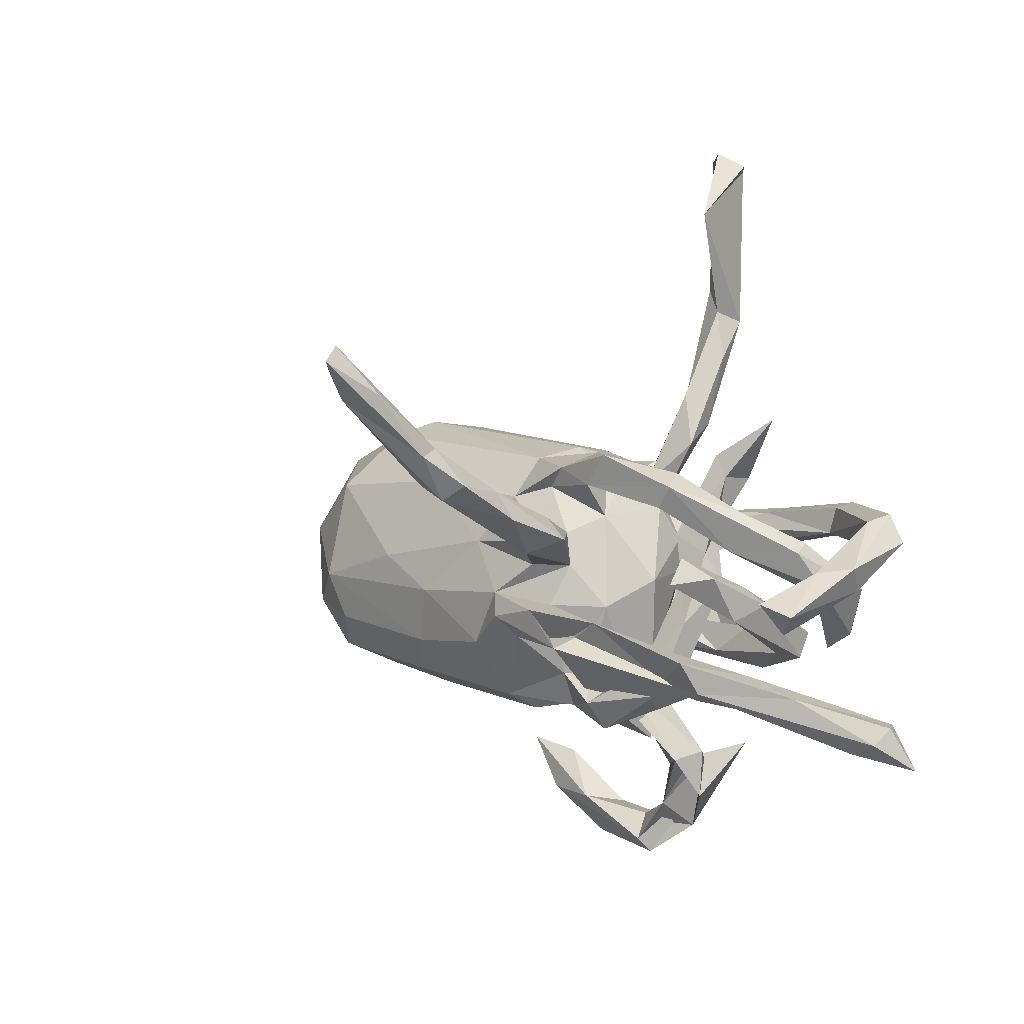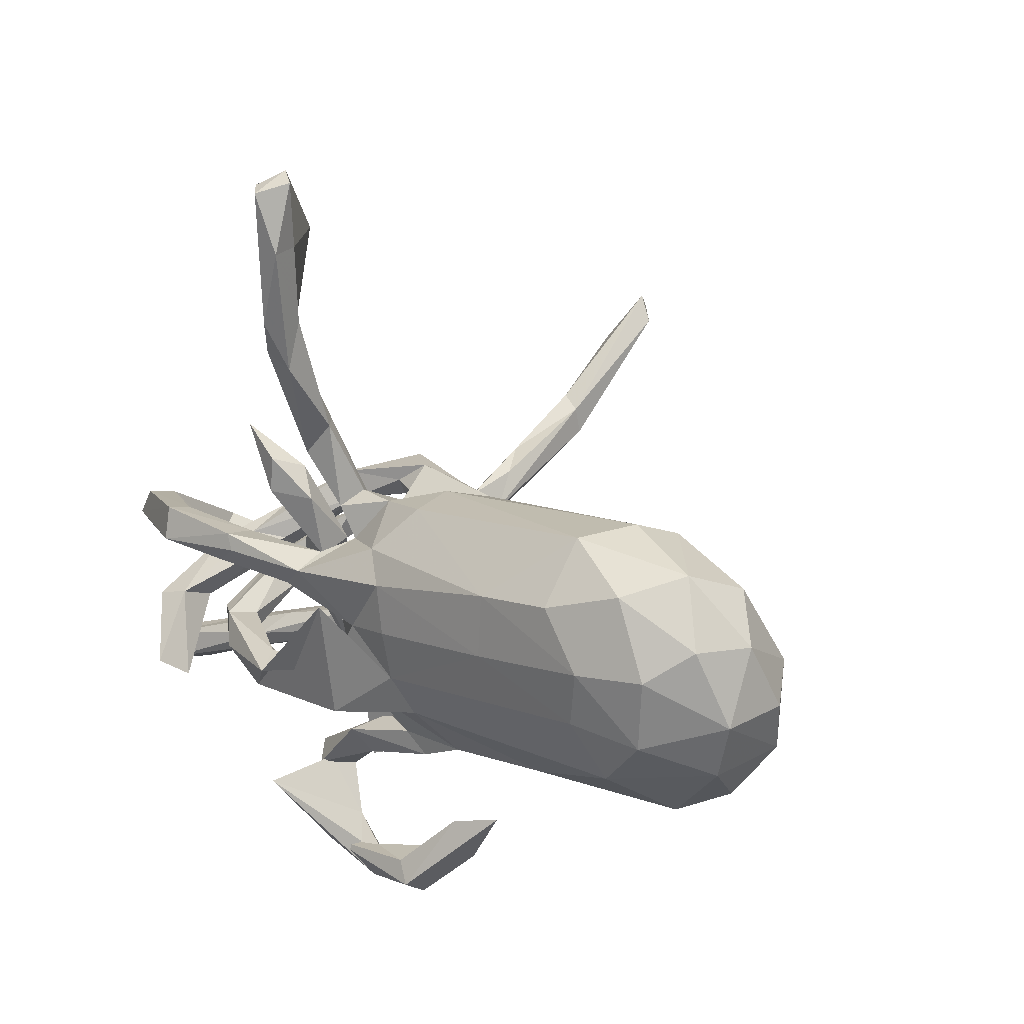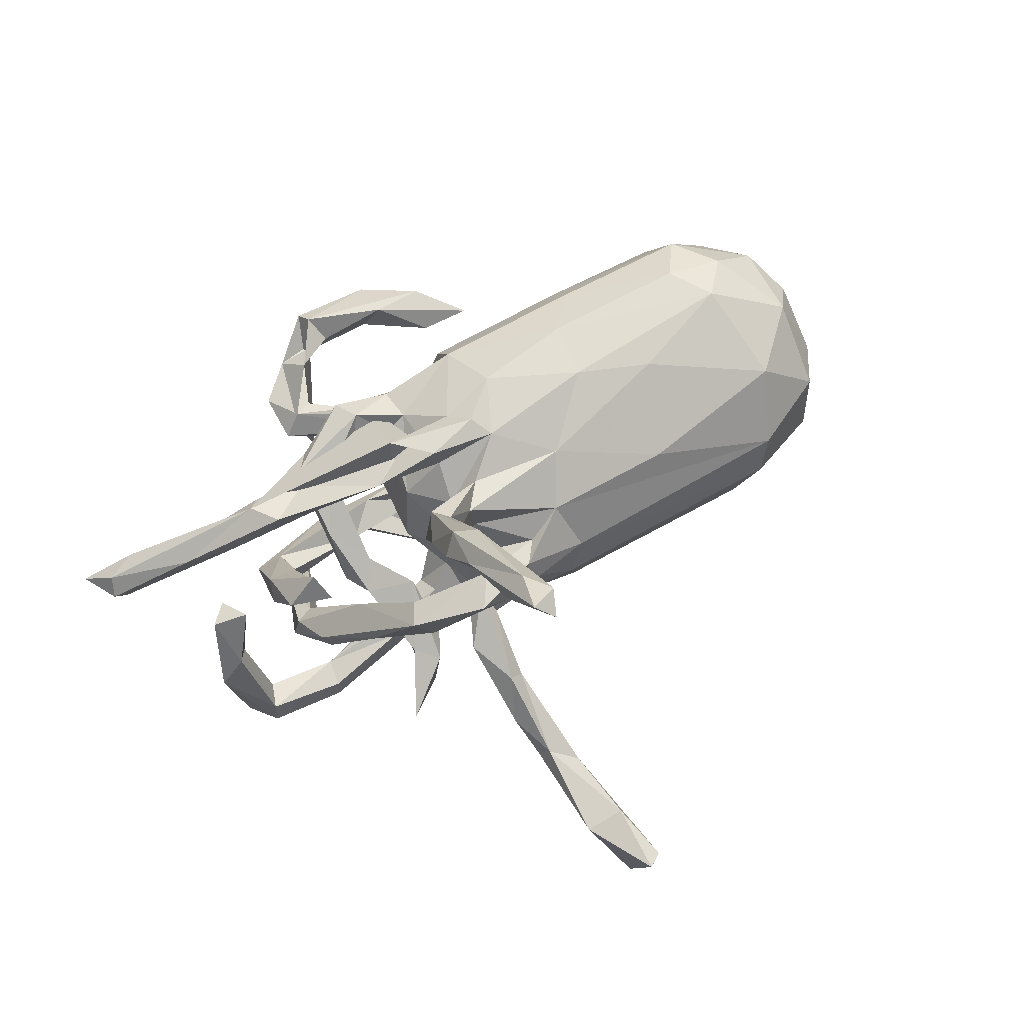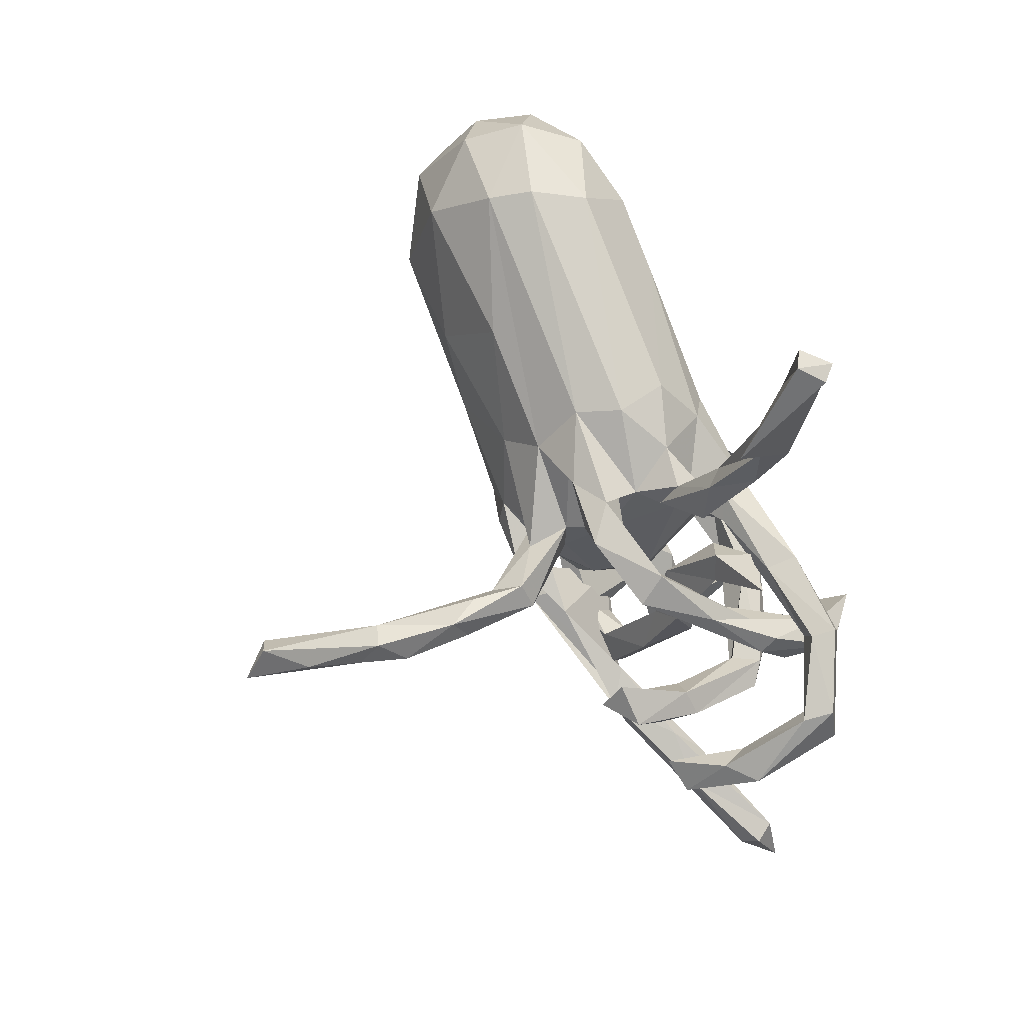
<metadata>
{"format":"obj","ext":"obj","renderer":"f3d","projection":"perspective","resolution":1024,"background":"white","views":[{"elev":5.8,"azim":47.2,"up":"+Y"},{"elev":15.7,"azim":-137.0,"up":"+Y"},{"elev":73.3,"azim":147.2,"up":"+Z"},{"elev":77.9,"azim":66.9,"up":"+Y"}]}
</metadata>
<code>
v 0.7405 -0.2786 -0.0269
v 0.6966 -0.2352 0.02795
v 0.6881 -0.2586 -0.03399
v 0.7103 -0.2075 0.001726
v 0.5615 -0.1688 0.07458
v 0.6874 -0.2078 -0.03108
v 0.6035 0.007477 -0.03801
v 0.6427 -0.2581 0.01954
v 0.6203 0.04919 -0.009624
v 0.5803 -0.02701 0.1051
v 0.5062 -0.1853 0.03472
v 0.5663 0.126 -0.1698
v 0.5719 0.04118 0.03214
v 0.5535 0.01206 -0.01275
v 0.5456 -0.06188 0.08326
v 0.5584 0.1158 -0.1183
v 0.6008 0.07948 -0.1633
v 0.5206 -0.008696 0.1169
v 0.3901 -0.1886 0.1241
v 0.5606 0.06237 -0.17
v 0.5208 -0.2146 0.04003
v 0.5399 0.07037 -0.1351
v 0.4597 -0.02482 0.03221
v 0.443 0.02911 0.1434
v 0.3775 -0.1223 0.155
v 0.4105 -0.08345 -0.123
v 0.444 -0.0236 -0.2484
v 0.4501 -0.08616 -0.09409
v 0.4303 -0.01535 -0.1547
v 0.4466 -0.04866 0.09561
v 0.4107 0.04874 -0.1109
v 0.4194 0.001835 0.03813
v 0.4001 0.06406 -0.1421
v 0.4285 0.1263 -0.1919
v 0.4661 -0.1444 0.0715
v 0.3934 -0.05459 0.03811
v 0.4453 -0.1292 -0.0781
v 0.4309 0.07811 -0.2462
v 0.4045 -0.1118 -0.2656
v 0.3734 -0.1323 -0.156
v 0.3503 0.0787 -0.1108
v 0.3953 -0.0327 -0.1781
v 0.3842 -0.009816 0.1028
v 0.2872 -0.1495 0.1336
v 0.3826 0.01627 0.1877
v 0.3195 0.05031 -0.03228
v 0.2776 -0.1783 -0.172
v 0.4174 0.08006 -0.1878
v 0.4084 -0.1725 0.1437
v 0.3326 0.1206 -0.04518
v 0.3854 -0.08963 -0.07771
v 0.3575 -0.1131 -0.3282
v 0.4337 0.1332 -0.2333
v 0.3714 0.05833 0.1471
v 0.3195 -0.1136 0.1167
v 0.3905 -0.01284 -0.2406
v 0.3958 -0.1262 -0.07183
v 0.3043 -0.06999 0.06827
v 0.3221 0.05459 -0.2113
v 0.2737 0.1725 -0.1325
v 0.2426 -0.1608 0.1149
v 0.2209 -0.1295 -0.2118
v 0.3411 -0.1461 -0.2783
v 0.3396 0.2808 -0.12
v 0.3072 0.06823 -0.07308
v 0.264 0.1673 0.06594
v 0.2927 -0.2129 0.08923
v 0.2537 -0.4005 -0.03085
v 0.2947 0.04841 0.004631
v 0.2608 0.08339 -0.06263
v 0.2157 0.1424 0.01704
v 0.2757 0.1778 -0.0676
v 0.2591 -0.3166 -0.03078
v 0.3155 -0.004399 -0.01859
v 0.2617 -0.000339 0.02891
v 0.1309 -0.1181 0.2177
v 0.241 0.2144 -0.08106
v 0.2422 -0.106 -0.1662
v 0.2447 -0.1939 0.07079
v 0.2914 -0.1929 0.1269
v 0.2825 0.1074 -0.1735
v 0.27 0.08473 -0.2297
v 0.2394 0.1285 0.06546
v 0.2695 -0.02022 -0.02674
v 0.2656 0.2331 -0.1349
v 0.2345 0.1877 0.01658
v 0.1834 -0.4746 -0.08836
v 0.2045 -0.3331 -0.2078
v 0.2835 0.1128 -0.2272
v 0.2132 0.05321 -0.06769
v 0.1864 -0.0714 0.1743
v 0.2257 -0.3415 -0.07187
v 0.2114 0.07434 -0.009282
v 0.1903 -0.349 -0.01933
v 0.1534 -0.4305 -0.04022
v 0.2104 0.1619 -0.09455
v 0.1773 0.2415 0.5595
v 0.1937 0.1902 0.4832
v 0.1867 0.1249 0.3669
v 0.1142 -0.2795 0.04995
v 0.2227 -0.3347 0.00266
v 0.1637 0.2527 0.5214
v 0.1464 -0.2214 0.1497
v 0.1674 0.172 0.3855
v 0.1263 0.4262 0.6999
v 0.1751 -0.253 0.08236
v 0.167 0.3453 0.6427
v 0.1634 0.165 0.5066
v 0.1764 0.08048 0.2363
v 0.165 -0.2686 0.1242
v 0.09296 -0.2266 -0.02496
v 0.1534 0.402 0.7423
v 0.1417 0.1165 0.2438
v 0.1698 -0.1941 0.1154
v 0.09638 -0.5065 -0.03304
v 0.1848 -0.1545 -0.1488
v 0.1749 0.2314 -0.08589
v 0.1478 0.05838 0.2995
v 0.1333 0.3372 0.6934
v 0.1267 0.2332 0.5095
v 0.08462 -0.4647 -0.06581
v 0.1758 0.3846 -0.1679
v 0.06755 0.0762 0.1247
v 0.1398 0.2189 0.1044
v 0.1132 0.1149 -0.06928
v 0.08467 0.01939 0.133
v 0.1064 -0.1762 0.1087
v 0.135 0.1436 0.3331
v 0.1232 0.08382 0.2925
v 0.1686 0.07821 -0.1414
v 0.1705 -0.01098 0.003061
v 0.1305 -0.3111 -0.03023
v 0.1185 0.09818 -0.1588
v 0.06977 -0.2402 0.1087
v 0.1773 0.0365 -0.1846
v 0.1271 0.1883 0.5212
v 0.1655 0.4508 -0.2255
v 0.1444 0.3192 -0.1026
v 0.1062 -0.5324 -0.05628
v 0.1373 -0.2543 -0.07741
v 0.1027 0.3806 0.6938
v 0.1221 0.05071 -0.1132
v 0.06611 -0.05192 0.1636
v 0.1373 -0.09142 -0.06059
v 0.1238 -0.008024 -0.1132
v 0.1393 -0.05487 0.09617
v 0.1018 0.1045 0.06144
v 0.151 0.4694 -0.1797
v 0.1127 0.1728 -0.1158
v 0.008889 -0.227 -0.06532
v 0.1063 0.1543 -0.03905
v 0.1425 0.1526 0.06817
v 0.1638 0.2642 -0.1434
v 0.1331 0.5081 -0.2599
v 0.06471 -0.1971 -0.03211
v -0.02065 -0.2599 -0.007744
v 0.1786 0.6469 -0.112
v 0.08004 0.2183 0.05698
v 0.0528 -0.167 -0.1943
v 0.138 -0.1029 0.172
v 0.09795 0.1629 0.1034
v 0.1311 0.1844 0.04399
v 0.08154 -0.1174 -0.1208
v 0.1252 -0.3036 -0.03804
v 0.1357 0.738 -0.2668
v 0.114 0.4288 -0.2247
v 0.1186 0.3163 -0.1327
v 0.06863 0.165 0.02645
v 0.09883 0.1959 -0.07331
v -0.02115 -0.07584 0.2198
v 0.08228 0.1197 -0.1115
v 0.09241 0.6367 -0.2259
v 0.06814 -0.1792 0.1317
v 0.05786 0.02602 -0.221
v 0.0729 -0.05517 0.2229
v 0.08938 -0.1041 -0.1692
v 0.0731 0.06782 0.1982
v 0.02334 -0.009264 -0.1767
v 0.1028 0.7614 -0.2309
v 0.07553 -0.2432 -0.00471
v 0.1103 0.7291 -0.2917
v 0.1079 0.5077 -0.2058
v -0.00145 -0.4597 -0.09488
v 0.08376 0.6297 -0.2735
v 0.02025 0.1888 0.09321
v -0.0323 -0.5172 -0.06817
v 0.02572 0.1912 -0.08441
v 0.008565 -0.1141 0.1891
v 0.07293 0.7451 -0.2493
v 0.0194 -0.1499 -0.1256
v -0.06777 -0.2335 0.1436
v -0.0293 -0.2634 -0.05737
v -0.06298 -0.267 0.07811
v 0.1242 0.0734 -0.208
v 0.07409 0.1675 -0.004697
v -0.1156 -0.4393 -0.02669
v -0.03205 -0.4443 -0.02335
v -0.07971 0.2039 -0.1196
v -0.04103 -0.03637 0.2019
v -0.01174 0.1514 0.087
v -0.09589 -0.3705 -0.05448
v -0.05562 0.08215 -0.1944
v -0.1319 0.04738 0.1614
v -0.09301 -0.1336 0.2012
v 0.03102 0.01948 0.1771
v -0.1117 -0.2319 -0.05999
v -0.06301 0.2153 -0.03464
v -0.07817 0.1305 0.1178
v -0.06978 -0.08094 -0.1777
v -0.02628 -0.4956 -0.107
v -0.09503 0.1968 0.03846
v -0.01738 0.1331 -0.1679
v -0.06683 0.000674 -0.194
v -0.2451 -0.05238 0.1947
v -0.1763 -0.3525 -0.0315
v -0.1659 -0.2605 0.009028
v -0.3047 0.1205 -0.2033
v -0.4908 0.2422 -0.04459
v -0.303 0.1454 0.1107
v -0.09356 -0.1449 -0.1474
v -0.3242 -0.2155 0.138
v -0.5168 0.2178 0.02713
v -0.2985 0.01838 -0.2039
v -0.2636 -0.1508 0.1853
v -0.3115 -0.2145 -0.06996
v -0.5518 -0.05255 0.1802
v -0.3698 0.001419 0.1802
v -0.4448 0.2296 -0.132
v -0.4451 0.133 -0.2082
v -0.3266 -0.2522 0.06433
v -0.5087 -0.1326 0.1742
v -0.5174 -0.1495 -0.142
v -0.5136 0.04045 -0.2142
v -0.532 -0.2427 0.02756
v -0.5683 0.1692 -0.1772
v -0.4889 -0.05002 -0.1959
v -0.5612 -0.1969 0.1244
v -0.5661 0.1197 0.1225
v -0.6024 -0.0711 -0.1669
v -0.5699 -0.2208 -0.02991
v -0.6086 -0.1105 0.1516
v -0.6306 0.1964 -0.0858
v -0.6579 0.1585 0.01598
v -0.634 -0.1933 0.03066
v -0.6793 -0.1225 -0.06518
v -0.6223 0.04441 -0.1829
v -0.6745 0.0241 0.1054
v -0.69 -0.1103 0.07228
v -0.7137 -0.03203 -0.08156
v -0.6791 0.09259 -0.1254
v -0.7192 -0.02445 0.03668
v -0.7098 0.08527 -0.02787
f 190 116 163
f 176 163 116
f 155 190 163
f 159 116 190
f 78 26 62
f 40 62 26
f 176 78 62
f 51 26 78
f 201 183 210
f 87 210 183
f 215 201 210
f 197 183 201
f 121 95 87
f 92 87 95
f 183 121 87
f 115 95 121
f 196 215 210
f 197 201 215
f 164 140 92
f 73 92 140
f 94 164 92
f 192 140 164
f 28 40 26
f 47 62 40
f 37 47 40
f 174 62 47
f 159 174 47
f 176 62 174
f 116 159 47
f 209 174 159
f 57 116 47
f 220 159 190
f 206 220 190
f 209 159 220
f 176 174 209
f 157 148 137
f 122 137 148
f 181 157 137
f 172 148 157
f 236 209 220
f 29 39 27
f 52 27 39
f 31 29 27
f 42 39 29
f 46 42 29
f 63 39 42
f 56 63 42
f 52 39 63
f 116 78 176
f 65 56 42
f 52 63 56
f 139 87 88
f 68 88 87
f 115 139 88
f 210 87 139
f 186 210 139
f 197 121 183
f 115 186 139
f 196 210 186
f 178 163 176
f 27 52 56
f 33 27 56
f 103 61 114
f 79 114 61
f 127 103 114
f 80 61 103
f 106 114 79
f 67 106 79
f 132 114 106
f 58 61 80
f 110 80 103
f 84 79 61
f 110 67 80
f 58 80 67
f 106 67 110
f 76 44 19
f 21 19 44
f 49 76 19
f 160 44 76
f 49 19 21
f 11 21 44
f 237 234 230
f 216 230 234
f 221 237 230
f 244 234 237
f 193 221 230
f 231 237 221
f 191 221 193
f 216 193 230
f 224 221 191
f 156 191 193
f 134 110 103
f 134 106 110
f 179 181 189
f 184 189 181
f 172 179 189
f 165 181 179
f 157 165 179
f 157 181 165
f 189 184 172
f 182 172 184
f 154 184 181
f 172 157 179
f 182 148 172
f 167 148 182
f 242 222 218
f 211 218 222
f 228 242 218
f 243 222 242
f 100 76 49
f 243 238 222
f 219 222 238
f 247 238 243
f 222 208 211
f 185 211 208
f 219 208 222
f 200 185 208
f 158 211 185
f 161 185 200
f 123 200 208
f 147 161 200
f 124 185 161
f 195 211 158
f 124 158 185
f 86 158 124
f 66 124 161
f 66 86 124
f 162 158 86
f 83 66 161
f 46 66 83
f 152 83 161
f 50 86 66
f 227 219 238
f 203 208 219
f 177 123 208
f 203 177 208
f 113 123 177
f 147 200 123
f 126 147 123
f 45 24 54
f 32 54 24
f 43 45 54
f 30 24 45
f 203 219 227
f 226 227 238
f 214 203 227
f 205 177 203
f 123 113 109
f 104 109 113
f 126 123 109
f 247 226 238
f 241 226 247
f 129 113 177
f 129 177 205
f 199 205 203
f 199 126 205
f 118 205 126
f 143 126 199
f 34 12 53
f 17 53 12
f 81 34 53
f 16 12 34
f 95 101 94
f 164 94 101
f 92 95 94
f 88 101 95
f 246 233 239
f 236 239 233
f 249 246 239
f 235 233 246
f 48 20 22
f 14 22 20
f 16 48 22
f 38 20 48
f 59 38 48
f 135 59 48
f 82 38 59
f 223 202 213
f 178 213 202
f 209 223 213
f 217 202 223
f 212 202 217
f 233 217 223
f 86 50 41
f 33 41 50
f 71 86 41
f 229 217 233
f 235 229 233
f 228 217 229
f 236 233 223
f 228 229 235
f 250 235 246
f 38 17 20
f 7 20 17
f 53 17 38
f 9 17 12
f 89 53 38
f 43 32 36
f 51 36 32
f 30 43 36
f 54 32 43
f 82 89 38
f 81 53 89
f 48 34 81
f 133 81 89
f 194 89 82
f 135 82 59
f 135 194 82
f 133 89 194
f 171 133 194
f 101 88 68
f 73 101 68
f 92 68 87
f 115 88 95
f 197 115 121
f 196 186 115
f 196 115 197
f 215 196 197
f 92 73 68
f 109 118 126
f 129 205 118
f 99 118 109
f 93 84 75
f 61 75 84
f 69 93 75
f 90 84 93
f 30 45 43
f 214 227 226
f 58 69 75
f 72 93 69
f 224 214 226
f 199 203 214
f 214 204 199
f 170 199 204
f 224 204 214
f 175 199 170
f 188 170 204
f 143 199 175
f 76 175 170
f 91 143 175
f 100 175 76
f 188 76 170
f 100 91 175
f 160 143 91
f 25 91 100
f 160 76 188
f 25 100 49
f 128 113 129
f 104 113 128
f 120 128 129
f 136 129 118
f 153 117 125
f 151 125 117
f 149 153 125
f 122 117 153
f 96 93 77
f 72 77 93
f 85 96 77
f 90 93 96
f 64 85 77
f 60 96 85
f 64 60 85
f 90 96 60
f 64 77 72
f 60 72 70
f 69 70 72
f 90 60 70
f 64 72 60
f 195 151 169
f 138 169 151
f 187 195 169
f 125 151 195
f 147 125 195
f 65 71 41
f 162 86 71
f 84 90 70
f 74 84 70
f 74 70 69
f 56 65 41
f 46 71 65
f 58 74 69
f 66 46 31
f 29 31 46
f 50 66 31
f 33 50 31
f 14 13 16
f 9 16 13
f 22 14 16
f 18 13 14
f 10 9 13
f 12 16 9
f 252 242 250
f 235 250 242
f 249 252 250
f 243 242 252
f 247 243 252
f 147 131 125
f 142 125 131
f 146 131 147
f 145 142 131
f 171 125 142
f 61 58 75
f 42 46 65
f 83 71 46
f 10 13 18
f 15 18 14
f 14 7 15
f 10 15 7
f 20 7 14
f 7 9 10
f 18 15 10
f 17 9 7
f 67 74 58
f 48 16 34
f 228 235 242
f 249 250 246
f 212 171 194
f 202 212 194
f 187 171 212
f 142 133 171
f 149 125 171
f 187 149 171
f 167 153 149
f 138 151 117
f 122 138 117
f 167 169 138
f 169 167 149
f 166 153 167
f 187 169 149
f 207 195 187
f 198 207 187
f 212 198 187
f 228 207 198
f 217 228 198
f 218 207 228
f 137 122 153
f 148 138 122
f 148 167 138
f 166 137 153
f 182 166 167
f 166 154 137
f 181 137 154
f 184 154 166
f 184 166 182
f 130 133 142
f 142 135 130
f 48 130 135
f 145 135 142
f 81 133 130
f 81 130 48
f 33 56 41
f 27 33 31
f 251 252 249
f 144 145 131
f 132 144 131
f 163 145 144
f 26 23 28
f 37 28 23
f 32 23 26
f 24 23 32
f 51 32 26
f 249 239 245
f 232 245 239
f 248 249 245
f 155 163 144
f 178 145 163
f 51 57 36
f 30 36 57
f 78 57 51
f 57 37 30
f 23 30 37
f 47 37 57
f 67 84 74
f 104 99 109
f 108 118 99
f 120 104 128
f 98 99 104
f 136 120 129
f 141 120 136
f 102 104 120
f 98 108 99
f 136 118 108
f 102 98 104
f 97 108 98
f 119 136 108
f 105 102 120
f 97 98 102
f 119 108 97
f 107 97 102
f 141 105 120
f 112 105 141
f 107 102 105
f 112 107 105
f 119 141 136
f 112 141 119
f 112 119 97
f 107 112 97
f 209 178 176
f 84 67 79
f 132 106 134
f 156 132 134
f 3 21 11
f 55 11 44
f 8 1 2
f 4 2 1
f 49 8 2
f 3 1 8
f 5 49 2
f 21 8 49
f 3 8 21
f 191 156 134
f 155 132 156
f 180 155 156
f 164 180 156
f 111 155 180
f 216 156 193
f 216 206 156
f 192 156 206
f 225 206 216
f 225 216 234
f 240 225 234
f 244 240 234
f 232 225 240
f 245 240 244
f 6 4 1
f 5 2 4
f 6 5 4
f 35 5 6
f 6 3 11
f 35 6 11
f 55 35 11
f 25 5 35
f 146 132 131
f 155 144 132
f 127 132 146
f 232 240 245
f 248 245 244
f 237 248 244
f 251 249 248
f 40 28 37
f 24 30 23
f 57 78 116
f 236 232 239
f 225 232 220
f 236 220 232
f 206 225 220
f 206 190 150
f 155 150 190
f 192 206 150
f 140 192 150
f 111 150 155
f 140 150 111
f 73 140 111
f 1 3 6
f 164 156 192
f 101 111 180
f 101 180 164
f 73 111 101
f 212 217 198
f 168 158 162
f 147 126 146
f 143 146 126
f 173 146 143
f 251 247 252
f 152 71 83
f 162 71 152
f 168 152 161
f 168 162 152
f 168 147 195
f 195 158 168
f 161 147 168
f 207 211 195
f 218 211 207
f 251 248 247
f 241 247 248
f 237 241 248
f 231 226 241
f 188 143 160
f 173 143 188
f 191 173 188
f 127 146 173
f 44 160 91
f 55 44 91
f 91 25 55
f 35 55 25
f 231 241 237
f 224 226 231
f 224 231 221
f 191 204 224
f 188 204 191
f 134 173 191
f 5 25 49
f 194 178 202
f 209 213 178
f 135 178 194
f 145 178 135
f 209 236 223
f 173 134 103
f 127 114 132
f 173 103 127

</code>
